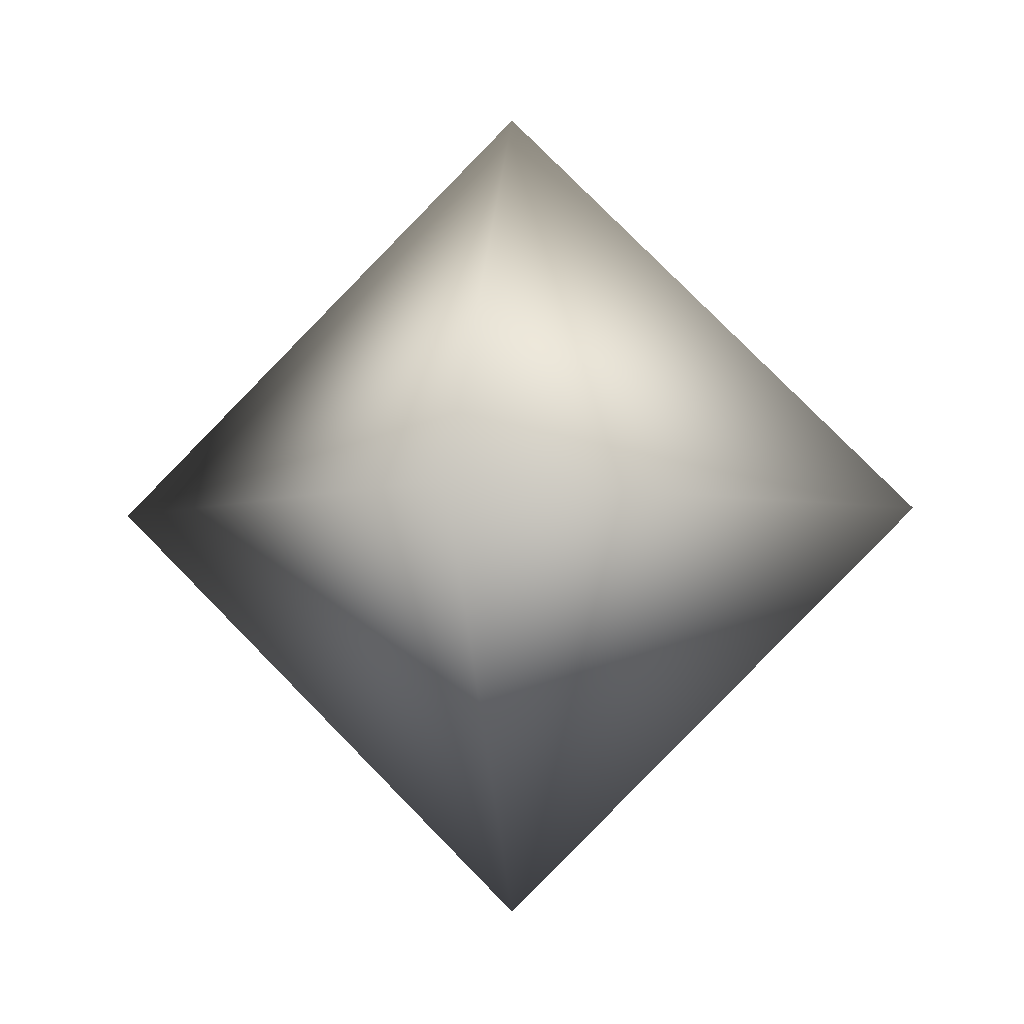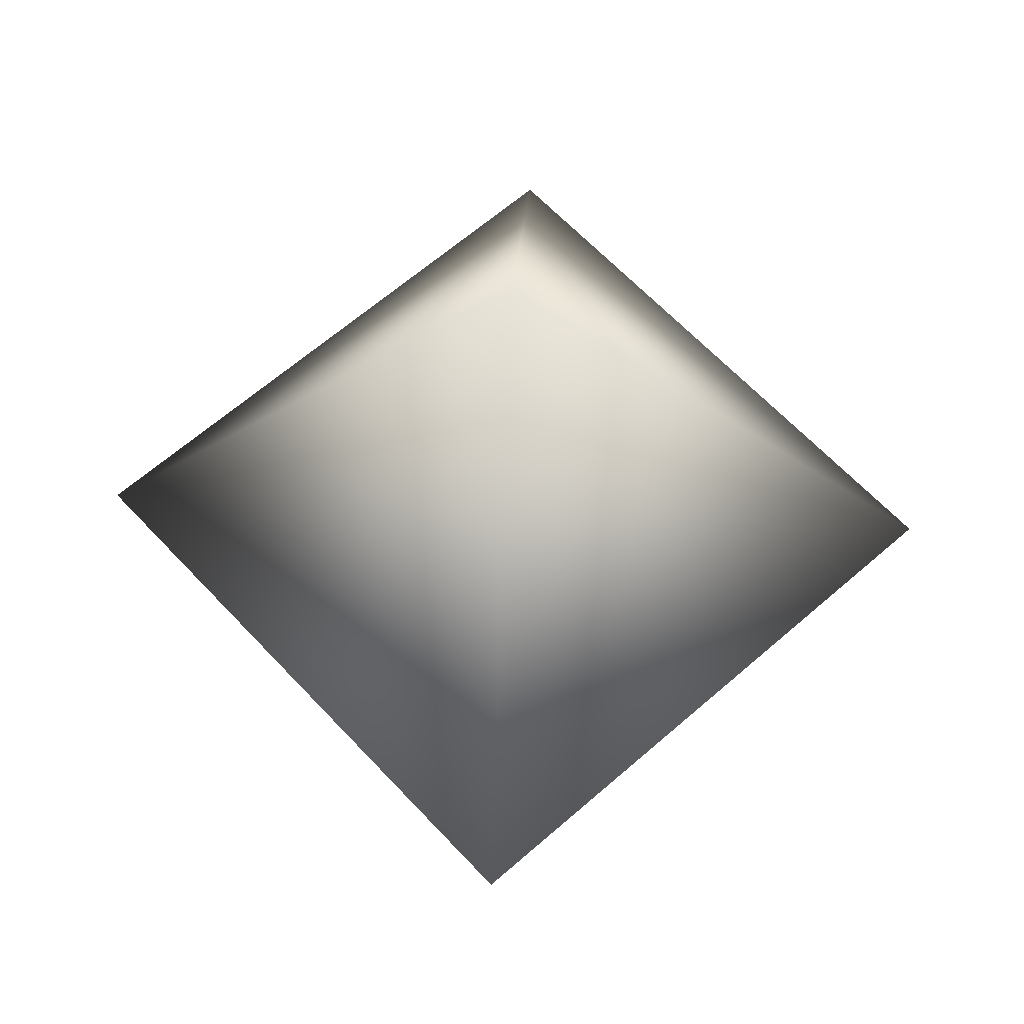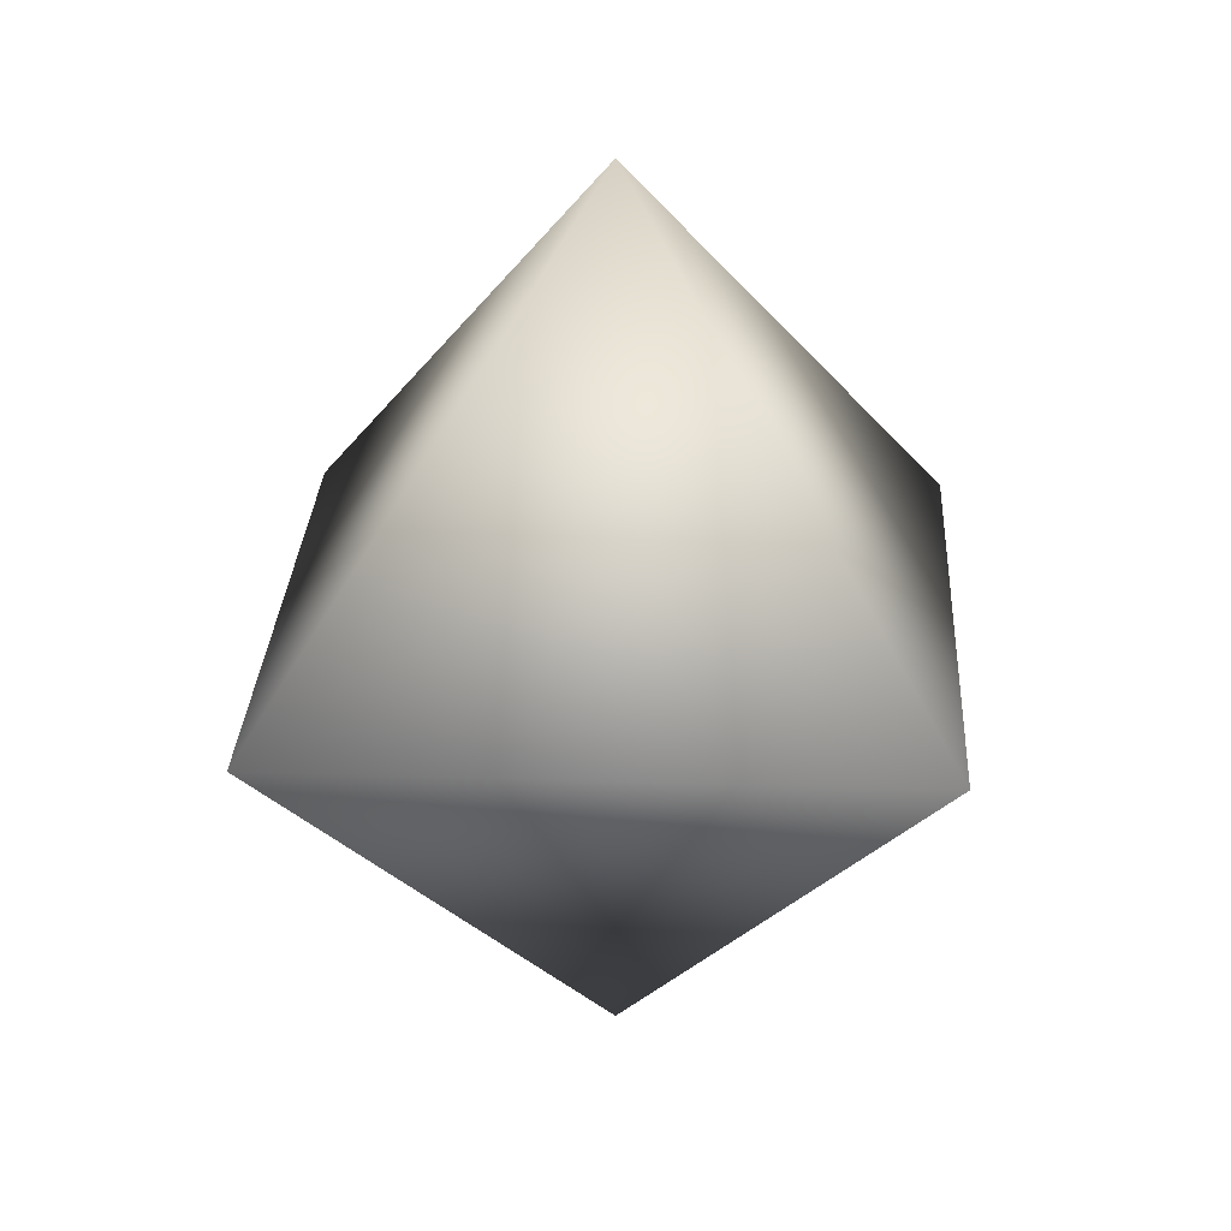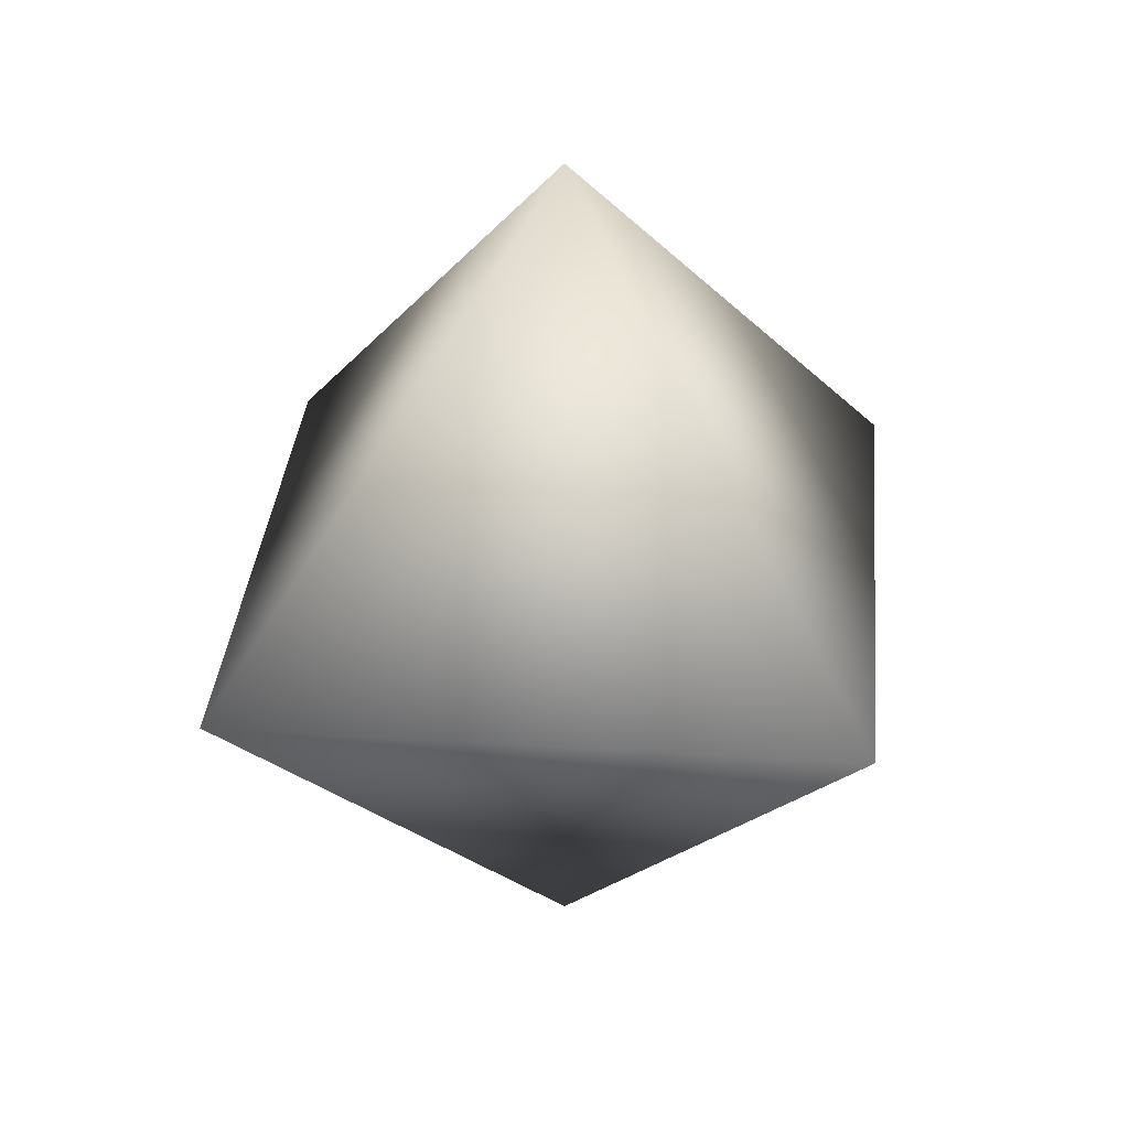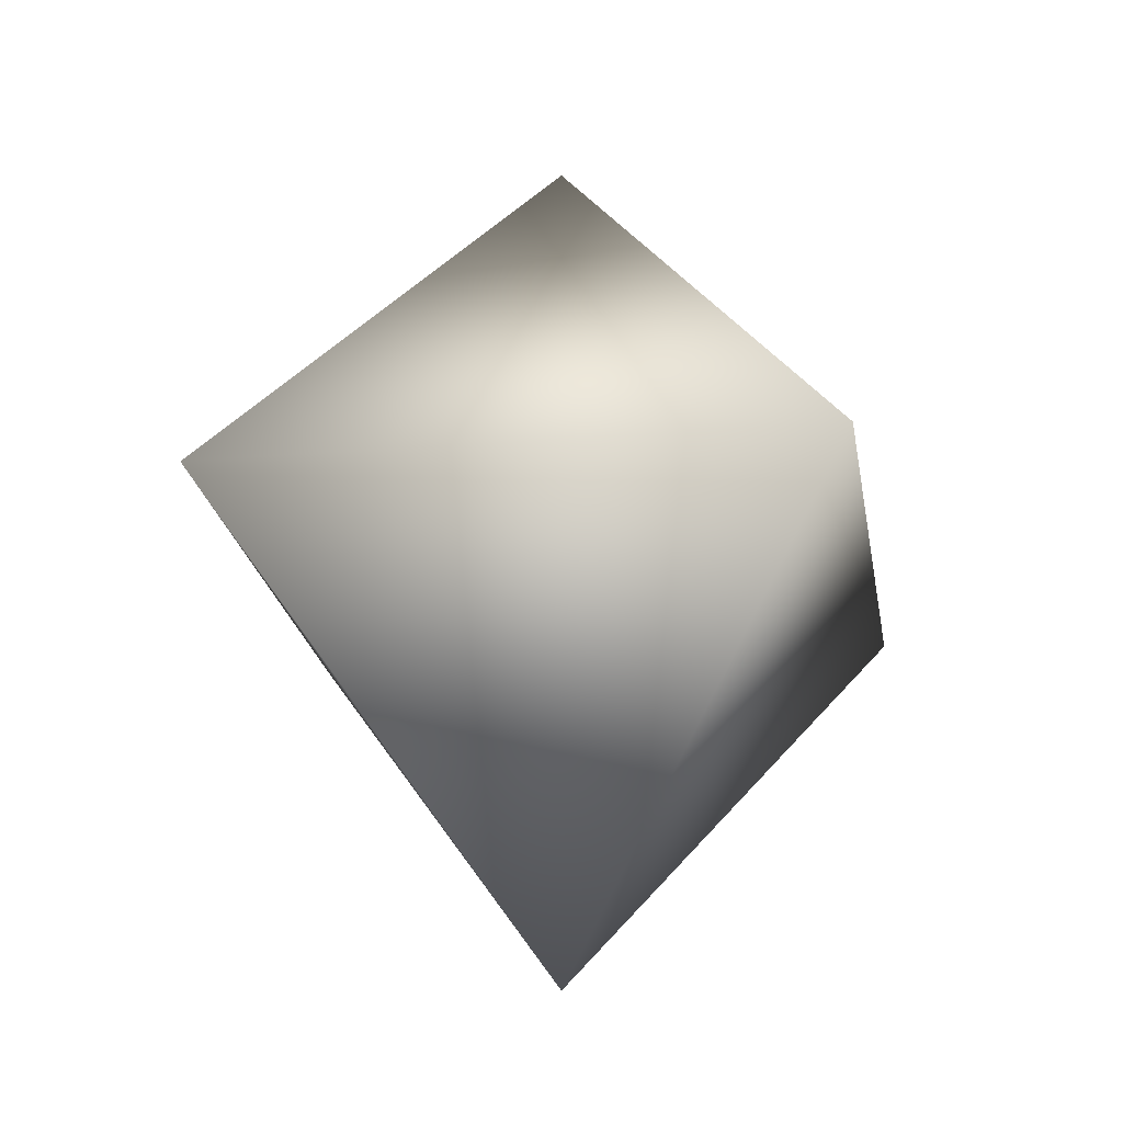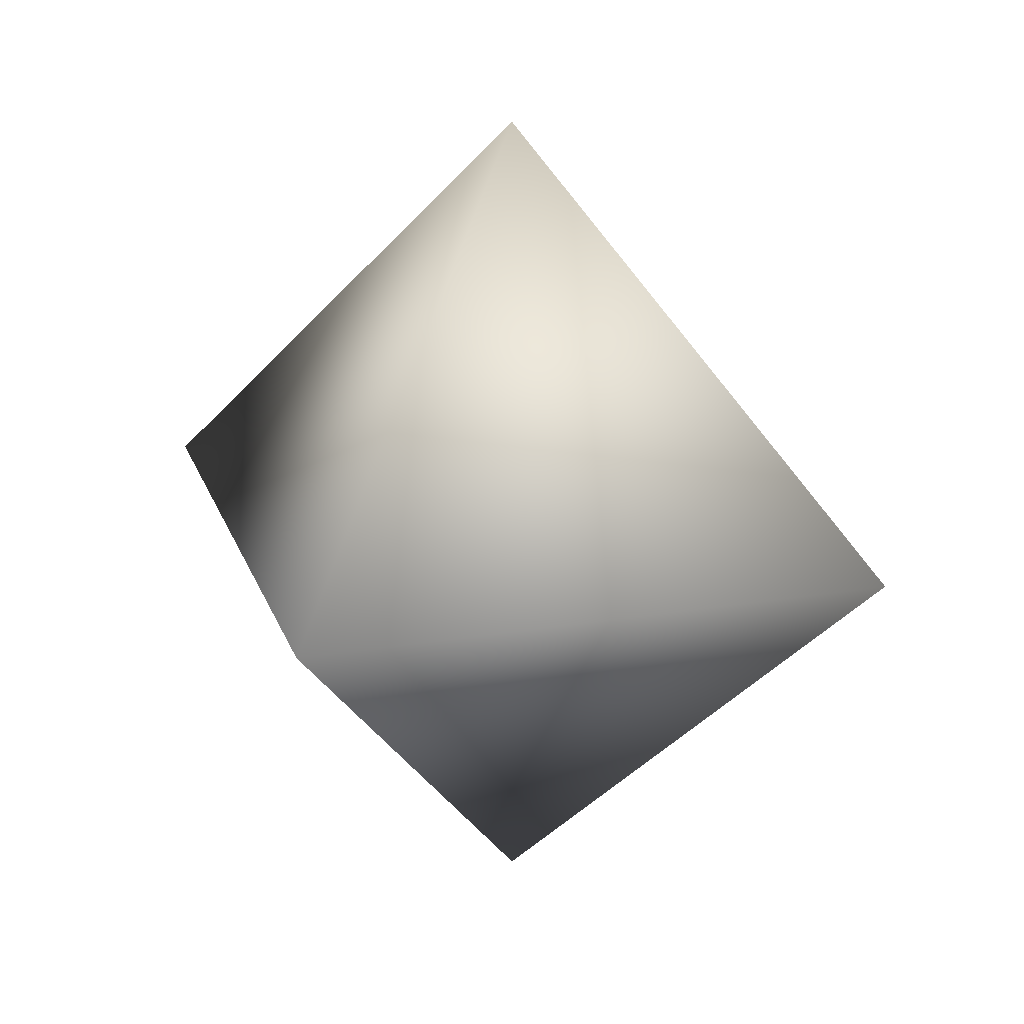
<metadata>
{"format":"obj","ext":"obj","renderer":"f3d","projection":"perspective","resolution":1024,"background":"white","views":[{"elev":-4.0,"azim":98.3,"up":"+Y"},{"elev":60.8,"azim":-177.2,"up":"+Z"},{"elev":26.4,"azim":-132.1,"up":"+Y"},{"elev":32.4,"azim":50.0,"up":"+Z"},{"elev":-20.8,"azim":53.5,"up":"+Z"},{"elev":21.6,"azim":-61.5,"up":"+Z"}]}
</metadata>
<code>
v -0.072 0 0
v 0 -0.072 0
v 0 0.072 0
v 0 0 -0.072
v 0.072 0 0
v 0 0 0.072
f 4 5 2
f 2 1 4
f 5 6 2
f 4 3 5
f 1 3 4
f 6 1 2
f 3 6 5
f 6 3 1

</code>
